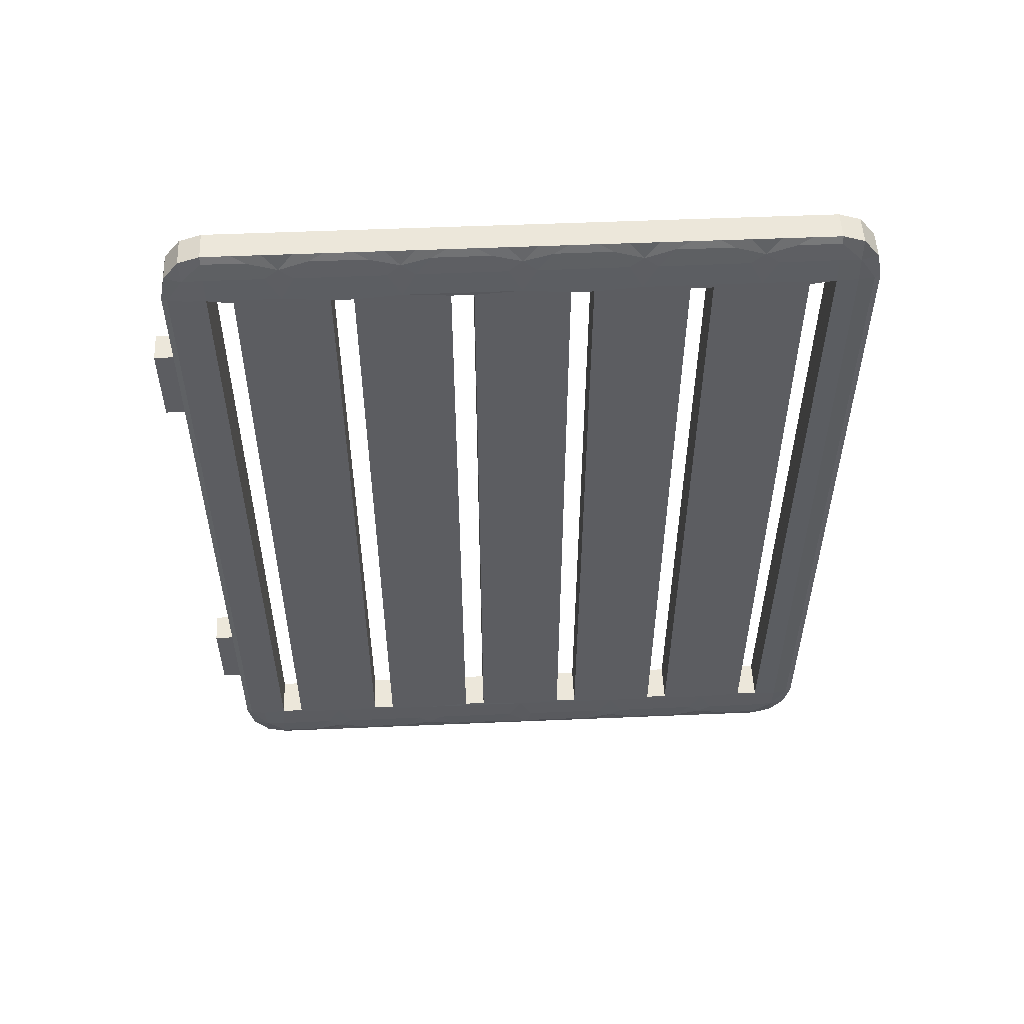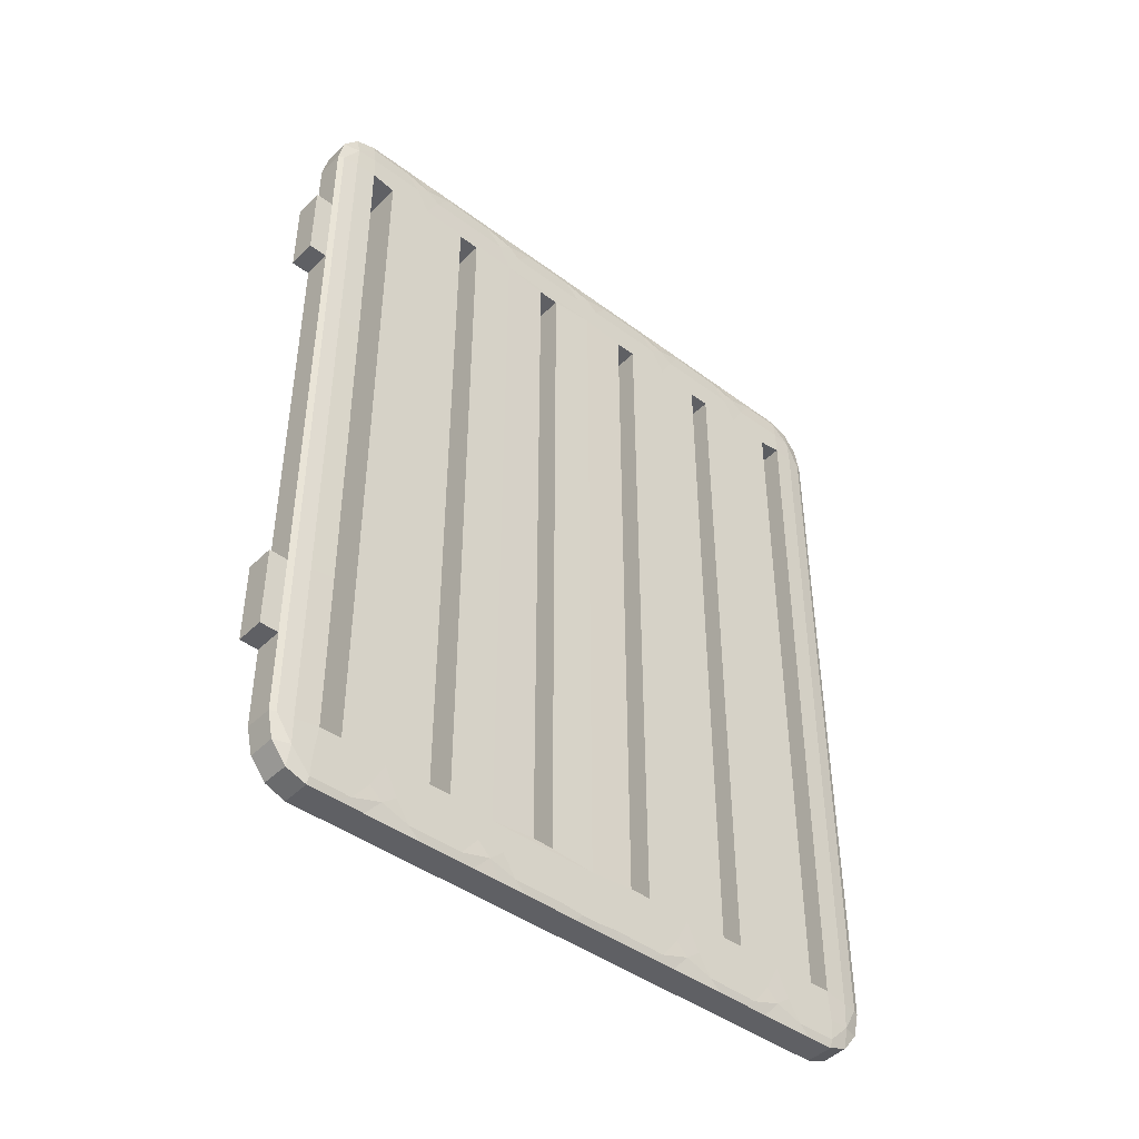
<metadata>
{"format":"obj","ext":"obj","renderer":"f3d","projection":"perspective","resolution":1024,"background":"white","views":[{"elev":53.0,"azim":-92.6,"up":"+Z"},{"elev":-43.6,"azim":-131.3,"up":"+Z"}]}
</metadata>
<code>
o Cube
v 0.03397 0.8441 -0.6805
v -0.03381 0.8441 -0.6805
v 0.03397 0.8441 -0.486
v -0.03381 0.8441 -0.486
v 0.03397 0.8441 0.486
v -0.03381 0.8441 0.486
v 0.03397 0.8441 0.6805
v -0.03381 0.8441 0.6805
v -0.04465 0.7499 0.6805
v -0.04465 0.7499 0.486
v -0.04465 0.7499 0.2916
v -0.04465 0.7499 0.09721
v -0.04465 0.7499 -0.09721
v -0.04465 0.7499 -0.2916
v -0.04465 0.7499 -0.486
v -0.04465 0.7499 -0.6805
v -0.04006 0.7866 0.6805
v -0.04006 0.7866 0.486
v -0.04006 0.7866 0.2916
v -0.04632 0.6409 0.8656
v -0.04006 0.7866 0.09721
v -0.04632 0.6925 -0.8656
v -0.04632 0.6409 -0.8656
v 0.04648 0.6409 -0.8656
v 0.04648 0.6925 -0.8656
v 0.04648 0.6925 0.8656
v 0.04648 0.6409 0.8656
v 0.04648 -0.6925 -0.8656
v 0.04648 -0.6409 -0.8656
v 0.04648 -0.6409 0.8656
v -0.04006 0.7866 -0.09721
v 0.04648 -0.4258 -0.8656
v 0.04648 -0.3742 -0.8656
v 0.04648 -0.3742 0.8656
v 0.04648 -0.4258 0.8656
v 0.04648 -0.1591 -0.8656
v 0.04648 -0.1075 -0.8656
v 0.04648 -0.1075 0.8656
v 0.04648 -0.1591 0.8656
v 0.04648 0.1075 -0.8656
v 0.04648 0.1591 -0.8656
v 0.04648 0.1591 0.8656
v 0.04648 0.1075 0.8656
v 0.04648 0.3742 -0.8656
v 0.04648 0.4258 -0.8656
v 0.04648 0.4258 0.8656
v 0.04648 0.3742 0.8656
v -0.04006 0.7866 -0.2916
v -0.04632 -0.6409 0.8656
v -0.04632 -0.6409 -0.8656
v -0.04632 -0.6925 -0.8656
v -0.04632 -0.4258 0.8656
v -0.04632 -0.3742 0.8656
v -0.04632 -0.3742 -0.8656
v -0.04632 -0.4258 -0.8656
v -0.04632 -0.1591 0.8656
v -0.04632 -0.1075 0.8656
v -0.04632 -0.1075 -0.8656
v -0.04632 -0.1591 -0.8656
v -0.04632 0.1591 -0.8656
v -0.04632 0.3742 0.8656
v -0.04632 0.4258 0.8656
v -0.04632 0.4258 -0.8656
v -0.04632 0.3742 -0.8656
v -0.04457 0.1075 -0.8656
v -0.04457 0.1075 0.8656
v -0.04457 0.1591 0.8656
v -0.04006 0.7866 -0.486
v 0.03397 0.6999 -1
v 0.03397 0.8 -0.8749
v 0.04462 0.6999 -0.9363
v 0.04462 0.749 -0.8749
v -0.04006 0.7866 -0.6805
v 0.03397 0.749 -0.9814
v 0.04011 0.6999 -0.9814
v -0.03381 0.8 -0.6805
v 0.04011 0.7851 -0.8749
v 0.03397 0.7851 -0.9363
v 0.03992 0.774 -0.9344
v 0.03397 -0.8 -0.8749
v 0.03397 -0.6999 -1
v -0.03381 0.8 -0.486
v 0.03397 -0.7866 -0.9374
v 0.04022 -0.7866 -0.8749
v 0.03995 -0.7736 -0.9347
v 0.04022 -0.6999 -0.9833
v 0.03397 -0.7499 -0.9833
v -0.03381 0.8 -0.2916
v 0.04481 -0.7499 -0.8749
v 0.04481 -0.6999 -0.9374
v -0.03381 0.8 -0.09721
v 0.03397 0.6999 1
v -0.03381 0.8 0.09721
v 0.03397 0.8 0.8749
v 0.04022 0.6999 0.9833
v 0.03397 0.7499 0.9833
v 0.03995 0.7478 0.967
v 0.04481 0.7499 0.8749
v 0.04481 0.6999 0.9374
v -0.03381 0.8 0.2916
v 0.03397 0.7866 0.9374
v 0.04022 0.7866 0.8749
v -0.03381 0.8 0.486
v 0.03397 -0.6999 1
v 0.03397 -0.8 0.8749
v 0.04648 -0.6999 0.8749
v 0.03397 -0.7499 0.9833
v 0.04022 -0.6999 0.9833
v 0.03995 -0.7478 0.967
v 0.04022 -0.7866 0.8749
v 0.03397 -0.7866 0.9374
v -0.03381 0.8 0.6805
v 0.04481 -0.6999 0.9374
v 0.04481 -0.7499 0.8749
v 0.04464 0.7491 -0.6805
v -0.03381 0.8 -0.8749
v -0.03381 0.6999 -1
v 0.04467 0.7492 -0.486
v -0.03381 0.7866 -0.9374
v -0.04006 0.7866 -0.8749
v 0.04469 0.7493 -0.2916
v -0.04006 0.6999 -0.9833
v -0.03381 0.7499 -0.9833
v 0.04471 0.7494 -0.09721
v -0.04465 0.7499 -0.8749
v -0.04465 0.6999 -0.9374
v -0.04303 0.7478 -0.9347
v 0.04473 0.7495 0.09721
v -0.03381 -0.6999 -1
v -0.03381 -0.8 -0.8749
v -0.04446 -0.6999 -0.9363
v -0.04446 -0.749 -0.8749
v -0.04307 -0.7475 -0.9344
v -0.03381 -0.749 -0.9814
v -0.03995 -0.6999 -0.9814
v 0.04475 0.7496 0.2916
v -0.03995 -0.7851 -0.8749
v -0.03381 -0.7851 -0.9363
v 0.04477 0.7497 0.486
v -0.03381 0.6999 1
v -0.03381 0.8 0.8749
v -0.04632 0.6999 0.8749
v -0.03381 0.7499 0.9833
v -0.04006 0.6999 0.9833
v 0.04479 0.7498 0.6805
v -0.04006 0.7866 0.8749
v -0.03381 0.7866 0.9374
v 0.04012 0.7853 -0.6805
v -0.04465 0.6999 0.9374
v -0.04465 0.7499 0.8749
v -0.04303 0.7478 0.9347
v -0.03381 -0.8 0.8749
v -0.03381 -0.6999 1
v -0.04632 -0.6999 0.8749
v -0.03381 -0.7866 0.9374
v -0.04006 -0.7866 0.8749
v 0.04013 0.7855 -0.486
v -0.04006 -0.6999 0.9833
v -0.03381 -0.7499 0.9833
v 0.04015 0.7856 -0.2916
v -0.04465 -0.7499 0.8749
v -0.04465 -0.6999 0.9374
v -0.04303 -0.7478 0.9347
v 0.04648 0.5333 -0.8749
v 0.03397 0.4332 -1
v 0.03397 0.6334 -1
v 0.04463 0.5014 -0.9361
v 0.04482 0.5652 -0.9372
v 0.04016 0.7858 -0.09721
v 0.03397 0.5 -1
v 0.0402 0.4651 -0.9834
v 0.03989 0.5117 -0.9851
v 0.04009 0.6015 -0.9815
v 0.03397 0.5667 -1
v 0.03989 0.5549 -0.9851
v 0.04648 0.2667 -0.8749
v 0.03397 0.1666 -1
v 0.03397 0.3668 -1
v 0.04463 0.2348 -0.9361
v 0.04482 0.2986 -0.9372
v 0.04017 0.786 0.09721
v 0.03397 0.2333 -1
v 0.0402 0.1985 -0.9834
v 0.03989 0.2451 -0.9851
v 0.04009 0.3349 -0.9815
v 0.03397 0.3 -1
v 0.03989 0.2883 -0.9851
v 0.04648 -0 -0.8749
v 0.03397 -0.1001 -1
v 0.03397 0.1001 -1
v 0.04463 -0.0319 -0.9361
v 0.04482 0.0319 -0.9372
v 0.04018 0.7861 0.2916
v 0.03397 -0.03337 -1
v 0.0402 -0.0682 -0.9834
v 0.03989 -0.02159 -0.9851
v 0.04009 0.0682 -0.9815
v 0.03397 0.03337 -1
v 0.03989 0.02159 -0.9851
v 0.04648 -0.2667 -0.8749
v 0.03397 -0.3668 -1
v 0.03397 -0.1666 -1
v 0.04463 -0.2986 -0.9361
v 0.04482 -0.2348 -0.9372
v 0.04019 0.7863 0.486
v 0.03397 -0.3 -1
v 0.0402 -0.3349 -0.9834
v 0.03989 -0.2883 -0.9851
v 0.04009 -0.1985 -0.9815
v 0.03397 -0.2333 -1
v 0.03989 -0.2451 -0.9851
v 0.03397 -0.6334 -1
v 0.03397 -0.4332 -1
v 0.04648 -0.5333 -0.8749
v 0.03397 -0.5667 -1
v 0.0402 -0.6015 -0.9834
v 0.03989 -0.5549 -0.9851
v 0.04009 -0.4651 -0.9815
v 0.03397 -0.5 -1
v 0.03989 -0.5117 -0.9851
v 0.04463 -0.5652 -0.9361
v 0.04482 -0.5014 -0.9372
v 0.0402 0.7865 0.6805
v -0.03381 -0.6334 1
v -0.03381 -0.4332 1
v -0.04632 -0.5333 0.8749
v -0.03381 -0.5667 1
v -0.04004 -0.6015 0.9834
v 0.03397 0.8 0.6805
v -0.03994 -0.4651 0.9815
v -0.03381 -0.5 1
v 0.03397 0.8 0.486
v -0.04447 -0.5652 0.9361
v -0.04466 -0.5014 0.9372
v -0.04281 -0.5333 0.9618
v -0.03381 -0.3668 1
v -0.03381 -0.1666 1
v -0.04632 -0.2667 0.8749
v -0.03381 -0.3 1
v -0.04004 -0.3349 0.9834
v 0.03397 0.8 0.2916
v -0.03994 -0.1985 0.9815
v -0.03381 -0.2333 1
v 0.03397 0.8 0.09721
v -0.04447 -0.2986 0.9361
v -0.04466 -0.2348 0.9372
v -0.04281 -0.2667 0.9618
v -0.03381 -0.1001 1
v -0.03381 0.1001 1
v -0.04592 0 0.8749
v -0.03381 -0.03337 1
v -0.03988 -0.06819 0.9815
v 0.03397 0.8 -0.09721
v -0.03988 0.06819 0.9815
v -0.03381 0.03337 1
v 0.03397 0.8 -0.2916
v -0.04427 -0.03191 0.9362
v -0.04427 0.03191 0.9362
v -0.04297 0 0.9645
v -0.03381 0.1666 1
v -0.03381 0.3668 1
v -0.04593 0.2667 0.8749
v -0.03381 0.2333 1
v -0.03988 0.1985 0.9815
v 0.03397 0.8 -0.486
v -0.03988 0.3349 0.9815
v -0.03381 0.3 1
v 0.03397 0.8 -0.6805
v -0.04427 0.2348 0.9362
v -0.04427 0.2986 0.9362
v -0.04297 0.2667 0.9645
v -0.04632 0.5333 0.8749
v -0.03381 0.4332 1
v -0.03381 0.6334 1
v -0.04447 0.5014 0.9361
v -0.04466 0.5652 0.9372
v -0.04281 0.5333 0.9618
v -0.03381 0.5 1
v -0.04004 0.4651 0.9834
v -0.04632 0.6933 -0.6722
v -0.03994 0.6015 0.9815
v -0.03381 0.5667 1
v -0.04632 0.6941 -0.4788
v 0.03397 0.6334 1
v 0.03397 0.4332 1
v 0.04648 0.5333 0.8749
v 0.03397 0.5667 1
v 0.0402 0.6015 0.9834
v 0.03989 0.5549 0.9851
v 0.04009 0.4651 0.9815
v 0.03397 0.5 1
v 0.03989 0.5117 0.9851
v 0.04463 0.5652 0.9361
v 0.04482 0.5014 0.9372
v -0.04632 0.6949 -0.2854
v 0.03397 0.3668 1
v 0.03397 0.1666 1
v 0.04648 0.2667 0.8749
v 0.03397 0.3 1
v 0.0402 0.3349 0.9834
v 0.03989 0.2883 0.9851
v 0.04009 0.1985 0.9815
v 0.03397 0.2333 1
v 0.03989 0.2451 0.9851
v 0.04463 0.2986 0.9361
v 0.04482 0.2348 0.9372
v -0.04632 0.6958 -0.09205
v 0.03397 0.1001 1
v 0.03397 -0.1001 1
v 0.04648 -0 0.8749
v 0.03397 0.03337 1
v 0.0402 0.0682 0.9834
v 0.03989 0.02159 0.9851
v 0.04009 -0.0682 0.9815
v 0.03397 -0.03337 1
v 0.03989 -0.02159 0.9851
v 0.04463 0.0319 0.9361
v 0.04482 -0.0319 0.9372
v -0.04632 0.6966 0.1013
v 0.03397 -0.1666 1
v 0.03397 -0.3668 1
v 0.04648 -0.2667 0.8749
v 0.03397 -0.2333 1
v 0.0402 -0.1985 0.9834
v 0.03989 -0.2451 0.9851
v 0.04009 -0.3349 0.9815
v 0.03397 -0.3 1
v 0.03989 -0.2883 0.9851
v 0.04463 -0.2348 0.9361
v 0.04482 -0.2986 0.9372
v -0.04632 0.6974 0.2947
v 0.04648 -0.5333 0.8749
v 0.03397 -0.4332 1
v 0.03397 -0.6334 1
v 0.04463 -0.5014 0.9361
v 0.04482 -0.5652 0.9372
v -0.04632 0.6982 0.4881
v 0.03397 -0.5 1
v 0.0402 -0.4651 0.9834
v 0.03989 -0.5117 0.9851
v 0.04009 -0.6015 0.9815
v 0.03397 -0.5667 1
v 0.03989 -0.5549 0.9851
v -0.03381 0.6334 -1
v -0.03381 0.4332 -1
v -0.04632 0.5333 -0.8749
v -0.03381 0.5667 -1
v -0.04004 0.6015 -0.9834
v -0.04632 0.6991 0.6815
v -0.03994 0.4651 -0.9815
v -0.03381 0.5 -1
v 0.04648 0.6925 0.6732
v -0.04447 0.5652 -0.9361
v -0.04466 0.5014 -0.9372
v -0.04281 0.5333 -0.9618
v -0.03381 0.3668 -1
v -0.03381 0.1666 -1
v -0.0461 0.2667 -0.8749
v -0.03381 0.3 -1
v -0.03991 0.3349 -0.9815
v 0.04648 0.6925 0.4809
v -0.03991 0.1985 -0.9815
v -0.03381 0.2333 -1
v 0.04648 0.6925 0.2885
v -0.04436 0.2986 -0.9362
v -0.04436 0.2348 -0.9362
v -0.04302 0.2667 -0.9645
v -0.03381 0.1001 -1
v -0.03381 -0.1001 -1
v -0.04612 -0 -0.8749
v -0.03381 0.03337 -1
v -0.03991 0.0682 -0.9815
v -0.03972 0.02158 -0.9854
v -0.03991 -0.0682 -0.9815
v -0.03381 -0.03337 -1
v -0.03972 -0.02158 -0.9854
v -0.04437 0.03191 -0.9362
v -0.04437 -0.03191 -0.9362
v 0.04648 0.6925 0.09618
v -0.03381 -0.1666 -1
v -0.03381 -0.3668 -1
v -0.04632 -0.2667 -0.8749
v -0.03381 -0.2333 -1
v -0.04004 -0.1985 -0.9834
v 0.04648 0.6925 -0.09618
v -0.03994 -0.3349 -0.9815
v -0.03381 -0.3 -1
v 0.04648 0.6925 -0.2885
v -0.04447 -0.2348 -0.9361
v -0.04466 -0.2986 -0.9372
v -0.04281 -0.2667 -0.9618
v -0.04632 -0.5333 -0.8749
v -0.03381 -0.4332 -1
v -0.03381 -0.6334 -1
v -0.04447 -0.5014 -0.9361
v -0.04466 -0.5652 -0.9372
v -0.04281 -0.5333 -0.9618
v -0.03381 -0.5 -1
v -0.04004 -0.4651 -0.9834
v 0.04648 0.6925 -0.4809
v -0.03994 -0.6015 -0.9815
v -0.03381 -0.5667 -1
v 0.04648 0.6925 -0.6732
f 344 117 69 166
f 26 286 27
f 139 145 352 361
f 46 47 61 62
f 164 25 24
f 28 214 29
f 200 322 34 33
f 188 310 38 37
f 176 298 42 41
f 164 286 46 45
f 42 43 66 67
f 45 46 62 63
f 38 39 56 57
f 41 42 67 60
f 34 35 52 53
f 136 139 361 364
f 392 226 52 55
f 382 238 56 59
f 370 250 66 65
f 358 262 61 64
f 154 226 49
f 22 346 23
f 128 136 364 379
f 286 298 47 46
f 129 394 212 81
f 229 112 141 94
f 332 106 30
f 188 176 41 40
f 130 80 105 152
f 226 238 53 52
f 104 334 224 153
f 284 92 140 274
f 322 200 36 39
f 332 214 32 35
f 346 358 64 63
f 214 332 30 29
f 310 188 40 43
f 214 200 33 32
f 322 332 35 34
f 393 381 201 213
f 298 176 44 47
f 200 188 37 36
f 310 322 39 38
f 380 369 189 202
f 356 345 165 178
f 286 164 24 27
f 298 310 43 42
f 368 357 177 190
f 176 164 45 44
f 333 321 236 225
f 272 142 20
f 392 51 50
f 226 392 50 49
f 320 309 248 237
f 77 148 115 72
f 238 250 57 56
f 238 382 54 53
f 308 297 260 249
f 382 392 55 54
f 250 262 67 66
f 250 370 58 57
f 296 285 273 261
f 370 382 59 58
f 262 272 62 61
f 262 358 60 67
f 346 272 20 23
f 358 370 65 60
f 272 346 63 62
f 24 25 22 23
f 28 29 50 51
f 27 24 23 20
f 32 33 54 55
f 106 28 51 154
f 36 37 58 59
f 352 26 142 349
f 35 32 55 52
f 40 41 60 65
f 29 30 49 50
f 39 36 59 56
f 44 45 63 64
f 26 27 20 142
f 33 34 53 54
f 43 40 65 66
f 30 106 154 49
f 37 38 57 58
f 47 44 64 61
f 25 71 79 72
f 71 75 79
f 69 74 79 75
f 74 78 79
f 70 77 79 78
f 77 72 79
f 124 128 379 385
f 80 83 85 84
f 83 87 85
f 81 86 85 87
f 86 90 85
f 28 89 85 90
f 89 84 85
f 121 124 385 388
f 92 95 97 96
f 95 99 97
f 26 98 97 99
f 98 102 97
f 94 101 97 102
f 101 96 97
f 118 121 388 400
f 104 107 109 108
f 107 111 109
f 105 110 109 111
f 110 114 109
f 106 113 109 114
f 113 108 109
f 115 118 400 403
f 116 119 127 120
f 119 123 127
f 117 122 127 123
f 122 126 127
f 22 125 127 126
f 125 120 127
f 72 115 403 25
f 51 131 133 132
f 131 135 133
f 129 134 133 135
f 134 138 133
f 130 137 133 138
f 137 132 133
f 82 76 73 68
f 140 143 151 144
f 143 147 151
f 141 146 151 147
f 146 150 151
f 142 149 151 150
f 149 144 151
f 88 82 68 48
f 152 155 163 156
f 155 159 163
f 153 158 163 159
f 158 162 163
f 154 161 163 162
f 161 156 163
f 91 88 48 31
f 164 167 172 168
f 167 171 172
f 165 170 172 171
f 170 174 175 172
f 166 173 175 174
f 173 168 172 175
f 93 91 31 21
f 176 179 187 180
f 179 183 184 187
f 177 182 184 183
f 182 186 187 184
f 178 185 187 186
f 185 180 187
f 100 93 21 19
f 188 191 196 192
f 191 195 196
f 189 194 196 195
f 194 198 199 196
f 190 197 199 198
f 197 192 196 199
f 103 100 19 18
f 200 203 208 204
f 203 207 208
f 201 206 208 207
f 206 210 211 208
f 202 209 211 210
f 209 204 208 211
f 112 103 18 17
f 212 215 217 216
f 215 219 220 217
f 213 218 220 219
f 218 222 220
f 214 221 220 222
f 221 216 217 220
f 141 112 17 146
f 224 227 235 228
f 227 231 235
f 225 230 235 231
f 230 234 235
f 226 233 235 234
f 233 228 235
f 68 73 16 15
f 236 239 247 240
f 239 243 247
f 237 242 247 243
f 242 246 247
f 238 245 247 246
f 245 240 247
f 48 68 15 14
f 248 251 259 252
f 251 255 259
f 249 254 259 255
f 254 258 259
f 250 257 259 258
f 257 252 259
f 31 48 14 13
f 260 263 271 264
f 263 267 271
f 261 266 271 267
f 266 270 271
f 262 269 271 270
f 269 264 271
f 21 31 13 12
f 272 275 277 276
f 275 279 277
f 273 278 277 279
f 278 282 277
f 274 281 277 282
f 281 276 277
f 19 21 12 11
f 284 287 289 288
f 287 291 292 289
f 285 290 292 291
f 290 294 292
f 286 293 292 294
f 293 288 289 292
f 18 19 11 10
f 296 299 301 300
f 299 303 304 301
f 297 302 304 303
f 302 306 304
f 298 305 304 306
f 305 300 301 304
f 17 18 10 9
f 308 311 313 312
f 311 315 316 313
f 309 314 316 315
f 314 318 316
f 310 317 316 318
f 317 312 313 316
f 146 17 9 150
f 320 323 325 324
f 323 327 328 325
f 321 326 328 327
f 326 330 325 328
f 322 329 325 330
f 329 324 325
f 15 16 280 283
f 332 335 343 336
f 335 339 340 343
f 333 338 340 339
f 338 342 343 340
f 334 341 343 342
f 341 336 343
f 14 15 283 295
f 344 347 355 348
f 347 351 355
f 345 350 355 351
f 350 354 355
f 346 353 355 354
f 353 348 355
f 13 14 295 307
f 356 359 367 360
f 359 363 367
f 357 362 367 363
f 362 366 367
f 358 365 367 366
f 365 360 367
f 12 13 307 319
f 368 371 373 372
f 371 375 376 373
f 369 374 376 375
f 374 378 376
f 370 377 376 378
f 377 372 373 376
f 11 12 319 331
f 380 383 391 384
f 383 387 391
f 381 386 391 387
f 386 390 391
f 382 389 391 390
f 389 384 391
f 10 11 331 337
f 392 395 397 396
f 395 399 397
f 393 398 397 399
f 398 402 397
f 394 401 397 402
f 401 396 397
f 9 10 337 349
f 130 152 156 137
f 137 156 161 132
f 132 161 154 51
f 80 130 138 83
f 83 138 134 87
f 87 134 129 81
f 214 28 90 221
f 221 90 86 216
f 216 86 81 212
f 274 140 144 281
f 281 144 149 276
f 276 149 142 272
f 334 104 108 341
f 341 108 113 336
f 336 113 106 332
f 394 129 135 401
f 401 135 131 396
f 396 131 51 392
f 94 141 147 101
f 101 147 143 96
f 96 143 140 92
f 229 94 102 223
f 223 102 98 145
f 145 98 26 352
f 152 105 111 155
f 155 111 107 159
f 159 107 104 153
f 76 116 120 73
f 73 120 125 16
f 16 125 22 280
f 116 70 78 119
f 119 78 74 123
f 123 74 69 117
f 105 80 84 110
f 110 84 89 114
f 114 89 28 106
f 25 164 168 71
f 71 168 173 75
f 75 173 166 69
f 164 176 180 167
f 167 180 185 171
f 171 185 178 165
f 176 188 192 179
f 179 192 197 183
f 183 197 190 177
f 188 200 204 191
f 191 204 209 195
f 195 209 202 189
f 200 214 222 203
f 203 222 218 207
f 207 218 213 201
f 153 224 228 158
f 158 228 233 162
f 162 233 226 154
f 225 236 240 230
f 230 240 245 234
f 234 245 238 226
f 237 248 252 242
f 242 252 257 246
f 246 257 250 238
f 249 260 264 254
f 254 264 269 258
f 258 269 262 250
f 261 273 279 266
f 266 279 275 270
f 270 275 272 262
f 92 284 288 95
f 95 288 293 99
f 99 293 286 26
f 285 296 300 290
f 290 300 305 294
f 294 305 298 286
f 297 308 312 302
f 302 312 317 306
f 306 317 310 298
f 309 320 324 314
f 314 324 329 318
f 318 329 322 310
f 321 333 339 326
f 326 339 335 330
f 330 335 332 322
f 117 344 348 122
f 122 348 353 126
f 126 353 346 22
f 345 356 360 350
f 350 360 365 354
f 354 365 358 346
f 357 368 372 362
f 362 372 377 366
f 366 377 370 358
f 369 380 384 374
f 374 384 389 378
f 378 389 382 370
f 381 393 399 386
f 386 399 395 390
f 390 395 392 382
f 393 213 219 398
f 398 219 215 402
f 402 215 212 394
f 380 202 210 383
f 383 210 206 387
f 387 206 201 381
f 368 190 198 371
f 371 198 194 375
f 375 194 189 369
f 356 178 186 359
f 359 186 182 363
f 363 182 177 357
f 344 166 174 347
f 347 174 170 351
f 351 170 165 345
f 333 225 231 338
f 338 231 227 342
f 342 227 224 334
f 320 237 243 323
f 323 243 239 327
f 327 239 236 321
f 308 249 255 311
f 311 255 251 315
f 315 251 248 309
f 296 261 267 299
f 299 267 263 303
f 303 263 260 297
f 284 274 282 287
f 287 282 278 291
f 291 278 273 285
f 150 9 349 142
f 148 157 118 115
f 157 160 121 118
f 160 169 124 121
f 169 181 128 124
f 181 193 136 128
f 193 205 139 136
f 205 223 145 139
f 70 268 148 77
f 268 265 157 148
f 265 256 160 157
f 256 253 169 160
f 253 244 181 169
f 244 241 193 181
f 241 232 205 193
f 232 229 223 205
f 25 403 280 22
f 403 400 283 280
f 400 388 295 283
f 388 385 307 295
f 385 379 319 307
f 379 364 331 319
f 364 361 337 331
f 361 352 349 337
f 70 116 76 268
f 265 268 1 3
f 76 82 4 2
f 1 2 4 3
f 5 6 8 7
f 112 229 7 8
f 229 232 5 7
f 82 265 3 4
f 268 76 2 1
f 103 112 8 6
f 232 103 6 5
f 265 82 88 91 93 100 103 232 241 244 253 256

</code>
